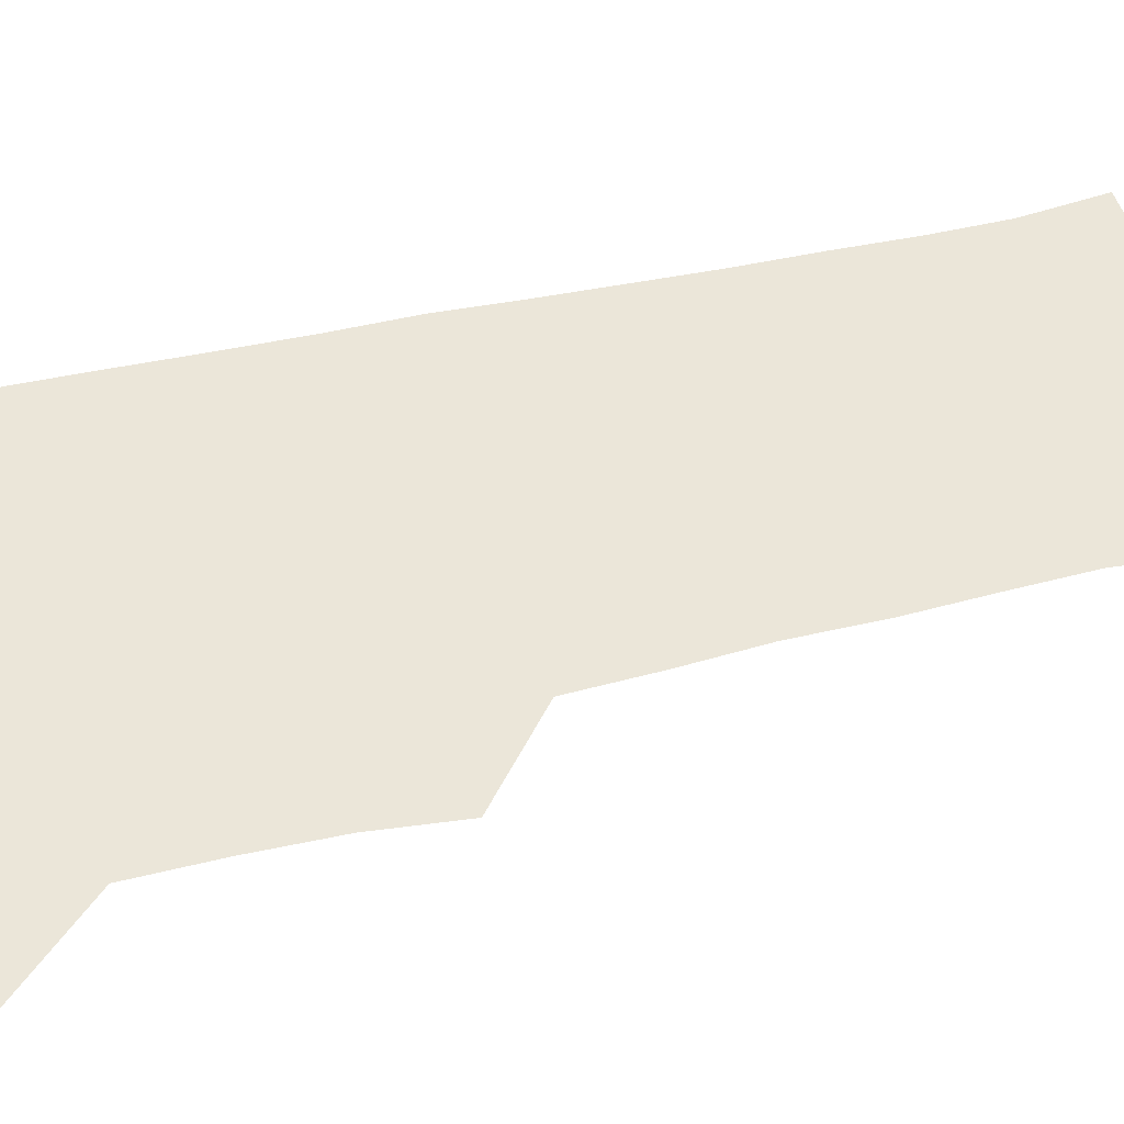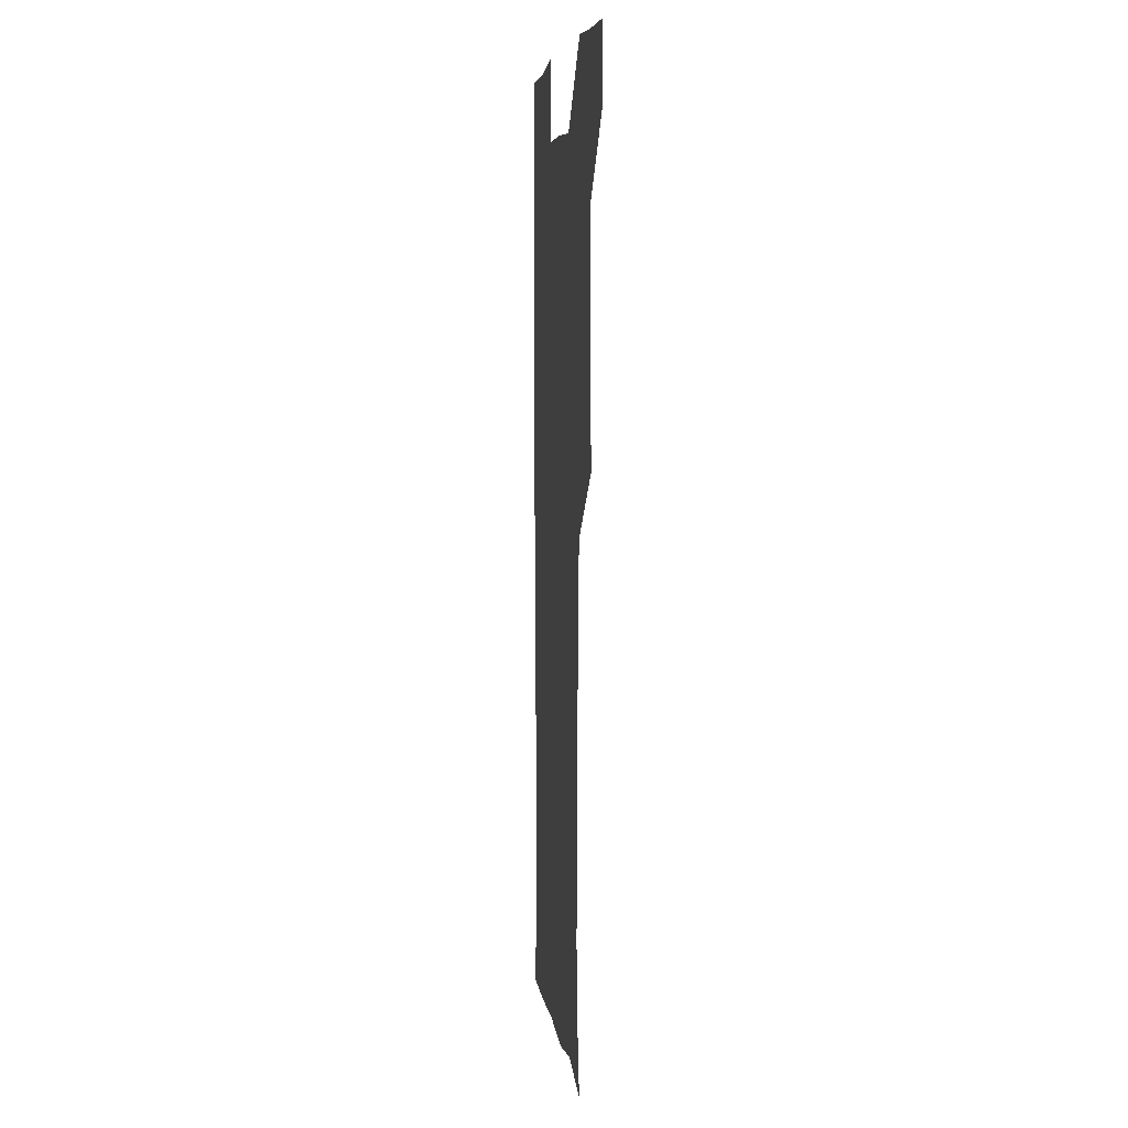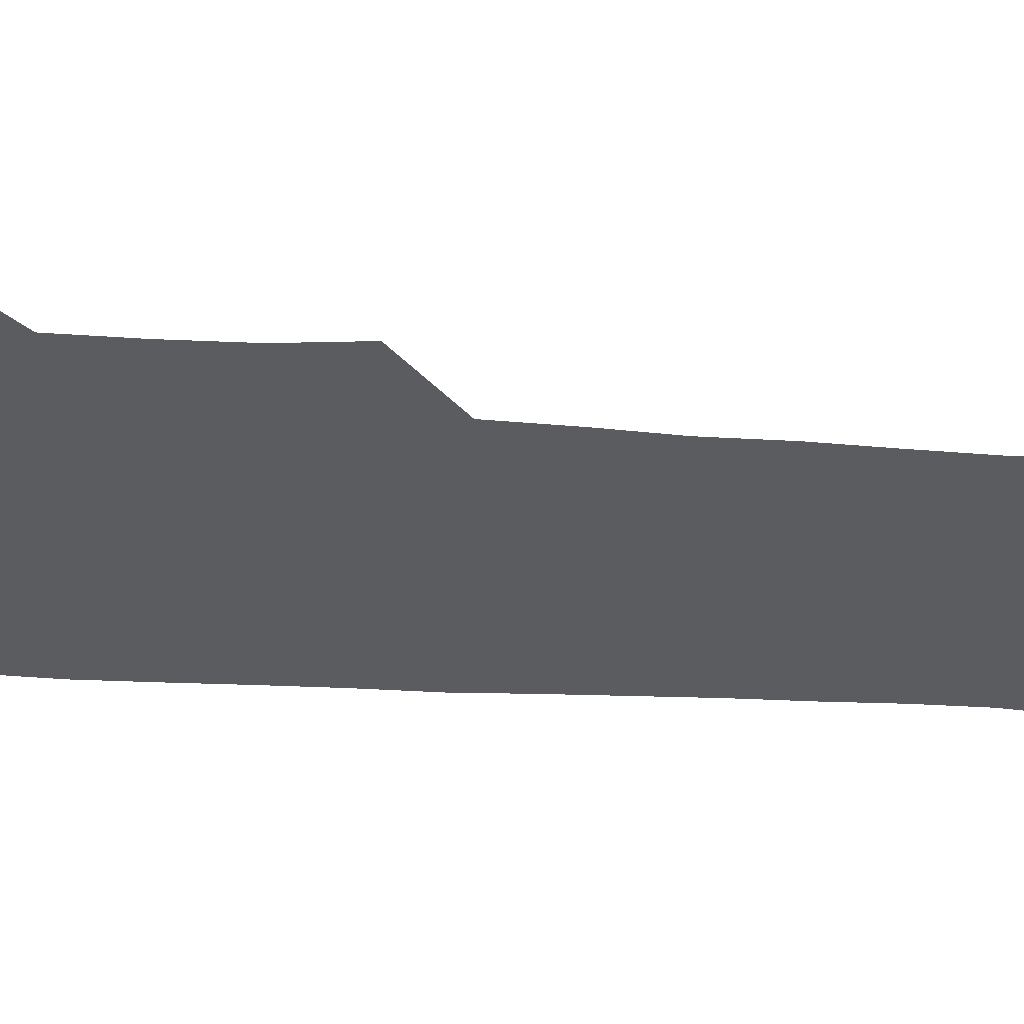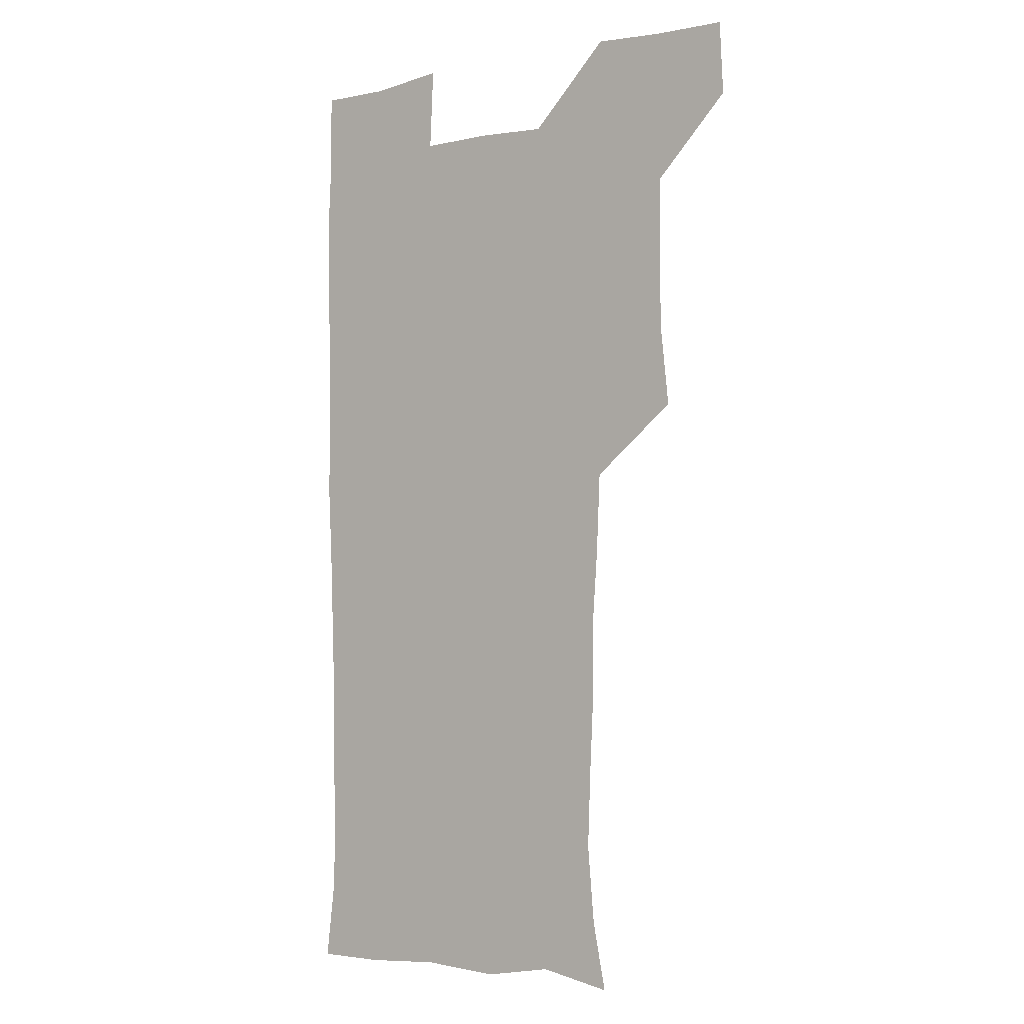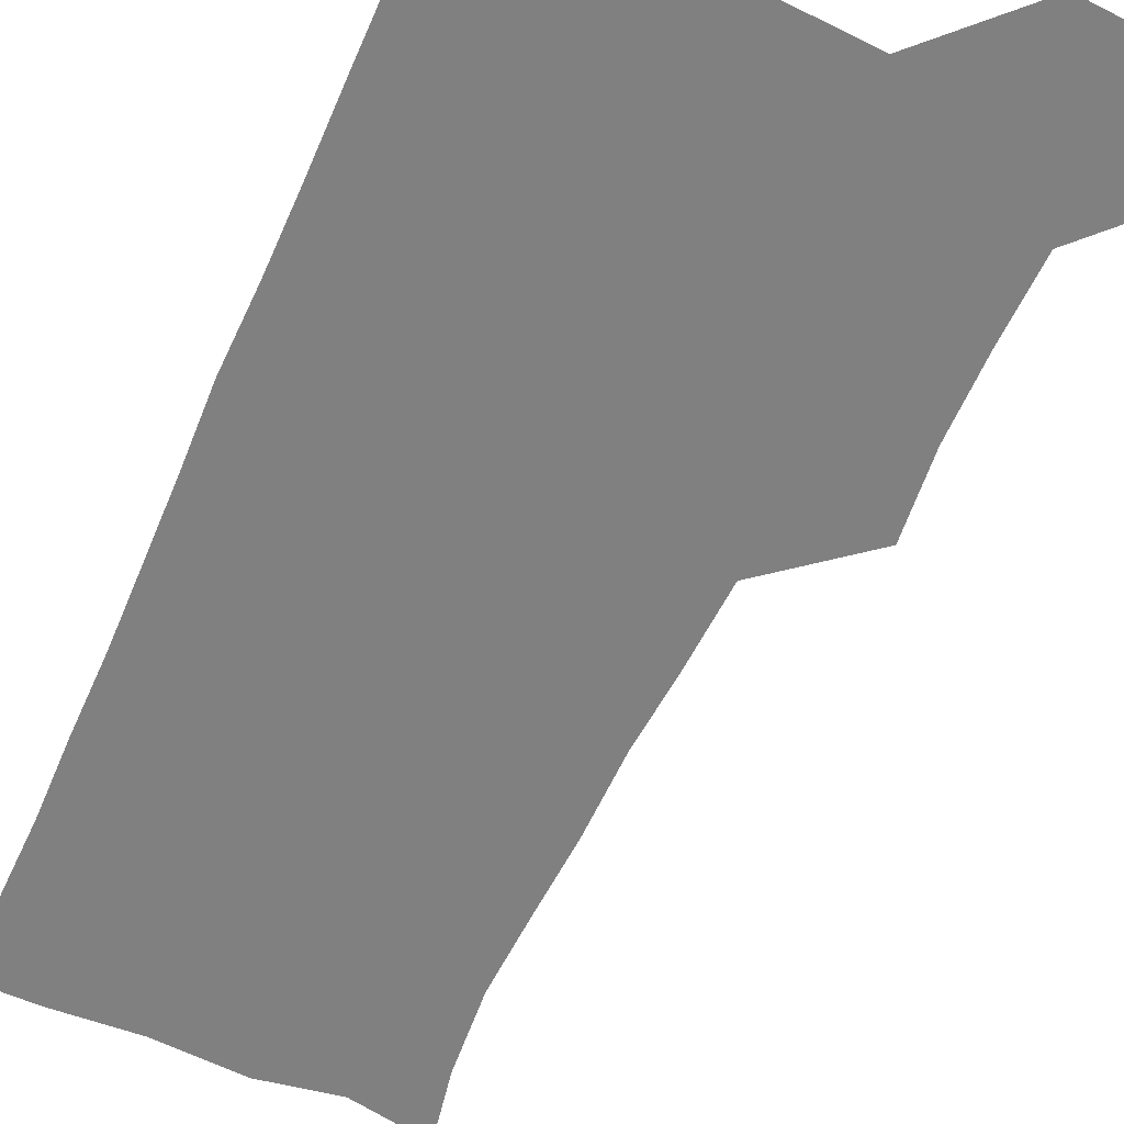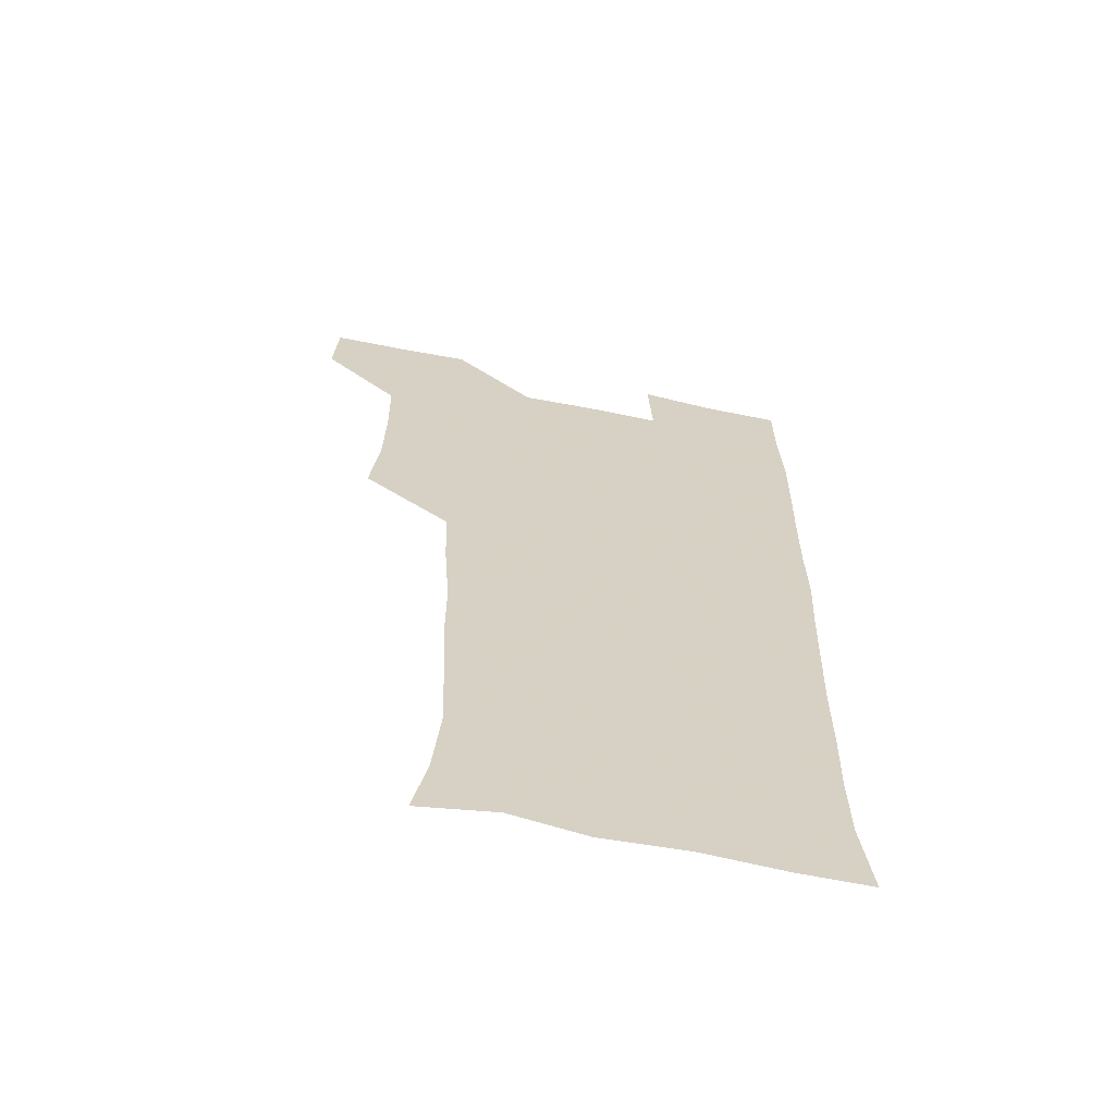
<metadata>
{"format":"obj","ext":"obj","renderer":"f3d","projection":"perspective","resolution":1024,"background":"white","views":[{"elev":47.1,"azim":-104.8,"up":"+Z"},{"elev":6.4,"azim":-97.0,"up":"+Y"},{"elev":-34.4,"azim":-94.4,"up":"+Z"},{"elev":-3.0,"azim":-143.6,"up":"+Y"},{"elev":-60.2,"azim":155.6,"up":"+Z"},{"elev":-64.3,"azim":-11.6,"up":"+Y"}]}
</metadata>
<code>
v 479.8 541 0
v 481.2 570.2 0
v 506.5 416.3 0
v 509.8 447.8 0
v 510.4 479 0
v 509.9 509.9 0
v 512.7 539.7 0
v 510.9 570.6 0
v 538.5 175.6 0
v 543.8 202.7 0
v 546.5 233.9 0
v 545.4 264.9 0
v 543.9 294.8 0
v 543.9 326.5 0
v 541.8 356.7 0
v 540.4 388.7 0
v 542.1 421.2 0
v 542.3 451.3 0
v 542.6 481.1 0
v 544.3 510.7 0
v 542.2 540.1 0
v 539.4 572.2 0
v 568.3 181.2 0
v 574.5 213 0
v 575.1 243.2 0
v 574.5 272.5 0
v 573 300.8 0
v 573.5 332.7 0
v 573.3 363.4 0
v 573.1 393.6 0
v 572.6 423 0
v 573.1 453 0
v 572.7 482 0
v 572.7 510.9 0
v 571.8 539.5 0
v 597.3 176 0
v 602.6 216.9 0
v 602.8 246.1 0
v 602.3 274.5 0
v 602.5 305.6 0
v 602.3 335.1 0
v 602.1 364.9 0
v 601.8 394.2 0
v 601.9 424 0
v 602 453.3 0
v 602.1 482.4 0
v 601.9 511 0
v 601.2 540.8 0
v 630.4 177.9 0
v 630.3 215.5 0
v 630.2 245.5 0
v 630.3 276.2 0
v 630.4 304.4 0
v 630.3 335.5 0
v 630.3 364.8 0
v 630.4 394.1 0
v 630.6 423.5 0
v 630.7 453 0
v 630.8 482.2 0
v 631.1 511.2 0
v 631.4 540.5 0
v 629.9 573.4 0
v 662 175.7 0
v 658 213.9 0
v 658.6 241.9 0
v 657.8 273.9 0
v 658.1 303.9 0
v 658.5 333.5 0
v 658.7 363.5 0
v 658.9 393.1 0
v 659.5 422.6 0
v 659.9 452.2 0
v 660.1 481.9 0
v 659.7 511.4 0
v 660.6 539.9 0
v 660.8 570 0
v 690.5 175.7 0
v 686.7 207.8 0
v 686.4 237.3 0
v 687.2 266.5 0
v 687.4 297.2 0
v 688.4 327.5 0
v 689.4 357.8 0
v 690.8 387.6 0
v 690.5 418.8 0
v 690.8 449.4 0
v 691.5 479.8 0
v 692 510 0
v 690.5 540.6 0
v 690.6 570.1 0
f 6 7 1
f 1 7 2
f 7 8 2
f 16 17 3
f 3 17 4
f 17 18 4
f 4 18 5
f 18 19 5
f 5 19 6
f 19 20 6
f 6 20 7
f 20 21 7
f 7 21 8
f 21 22 8
f 9 23 10
f 23 24 10
f 10 24 11
f 24 25 11
f 11 25 12
f 25 26 12
f 12 26 13
f 26 27 13
f 13 27 14
f 27 28 14
f 14 28 15
f 28 29 15
f 15 29 16
f 29 30 16
f 16 30 17
f 30 31 17
f 17 31 18
f 31 32 18
f 18 32 19
f 32 33 19
f 19 33 20
f 33 34 20
f 20 34 21
f 34 35 21
f 21 35 22
f 23 36 24
f 36 37 24
f 24 37 25
f 37 38 25
f 25 38 26
f 38 39 26
f 26 39 27
f 39 40 27
f 27 40 28
f 40 41 28
f 28 41 29
f 41 42 29
f 29 42 30
f 42 43 30
f 30 43 31
f 43 44 31
f 31 44 32
f 44 45 32
f 32 45 33
f 45 46 33
f 33 46 34
f 46 47 34
f 34 47 35
f 47 48 35
f 36 49 37
f 49 50 37
f 37 50 38
f 50 51 38
f 38 51 39
f 51 52 39
f 39 52 40
f 52 53 40
f 40 53 41
f 53 54 41
f 41 54 42
f 54 55 42
f 42 55 43
f 55 56 43
f 43 56 44
f 56 57 44
f 44 57 45
f 57 58 45
f 45 58 46
f 58 59 46
f 46 59 47
f 59 60 47
f 47 60 48
f 60 61 48
f 49 63 50
f 63 64 50
f 50 64 51
f 64 65 51
f 51 65 52
f 65 66 52
f 52 66 53
f 66 67 53
f 53 67 54
f 67 68 54
f 54 68 55
f 68 69 55
f 55 69 56
f 69 70 56
f 56 70 57
f 70 71 57
f 57 71 58
f 71 72 58
f 58 72 59
f 72 73 59
f 59 73 60
f 73 74 60
f 60 74 61
f 74 75 61
f 61 75 62
f 75 76 62
f 63 77 64
f 77 78 64
f 64 78 65
f 78 79 65
f 65 79 66
f 79 80 66
f 66 80 67
f 80 81 67
f 67 81 68
f 81 82 68
f 68 82 69
f 82 83 69
f 69 83 70
f 83 84 70
f 70 84 71
f 84 85 71
f 71 85 72
f 85 86 72
f 72 86 73
f 86 87 73
f 73 87 74
f 87 88 74
f 74 88 75
f 88 89 75
f 75 89 76
f 89 90 76

</code>
